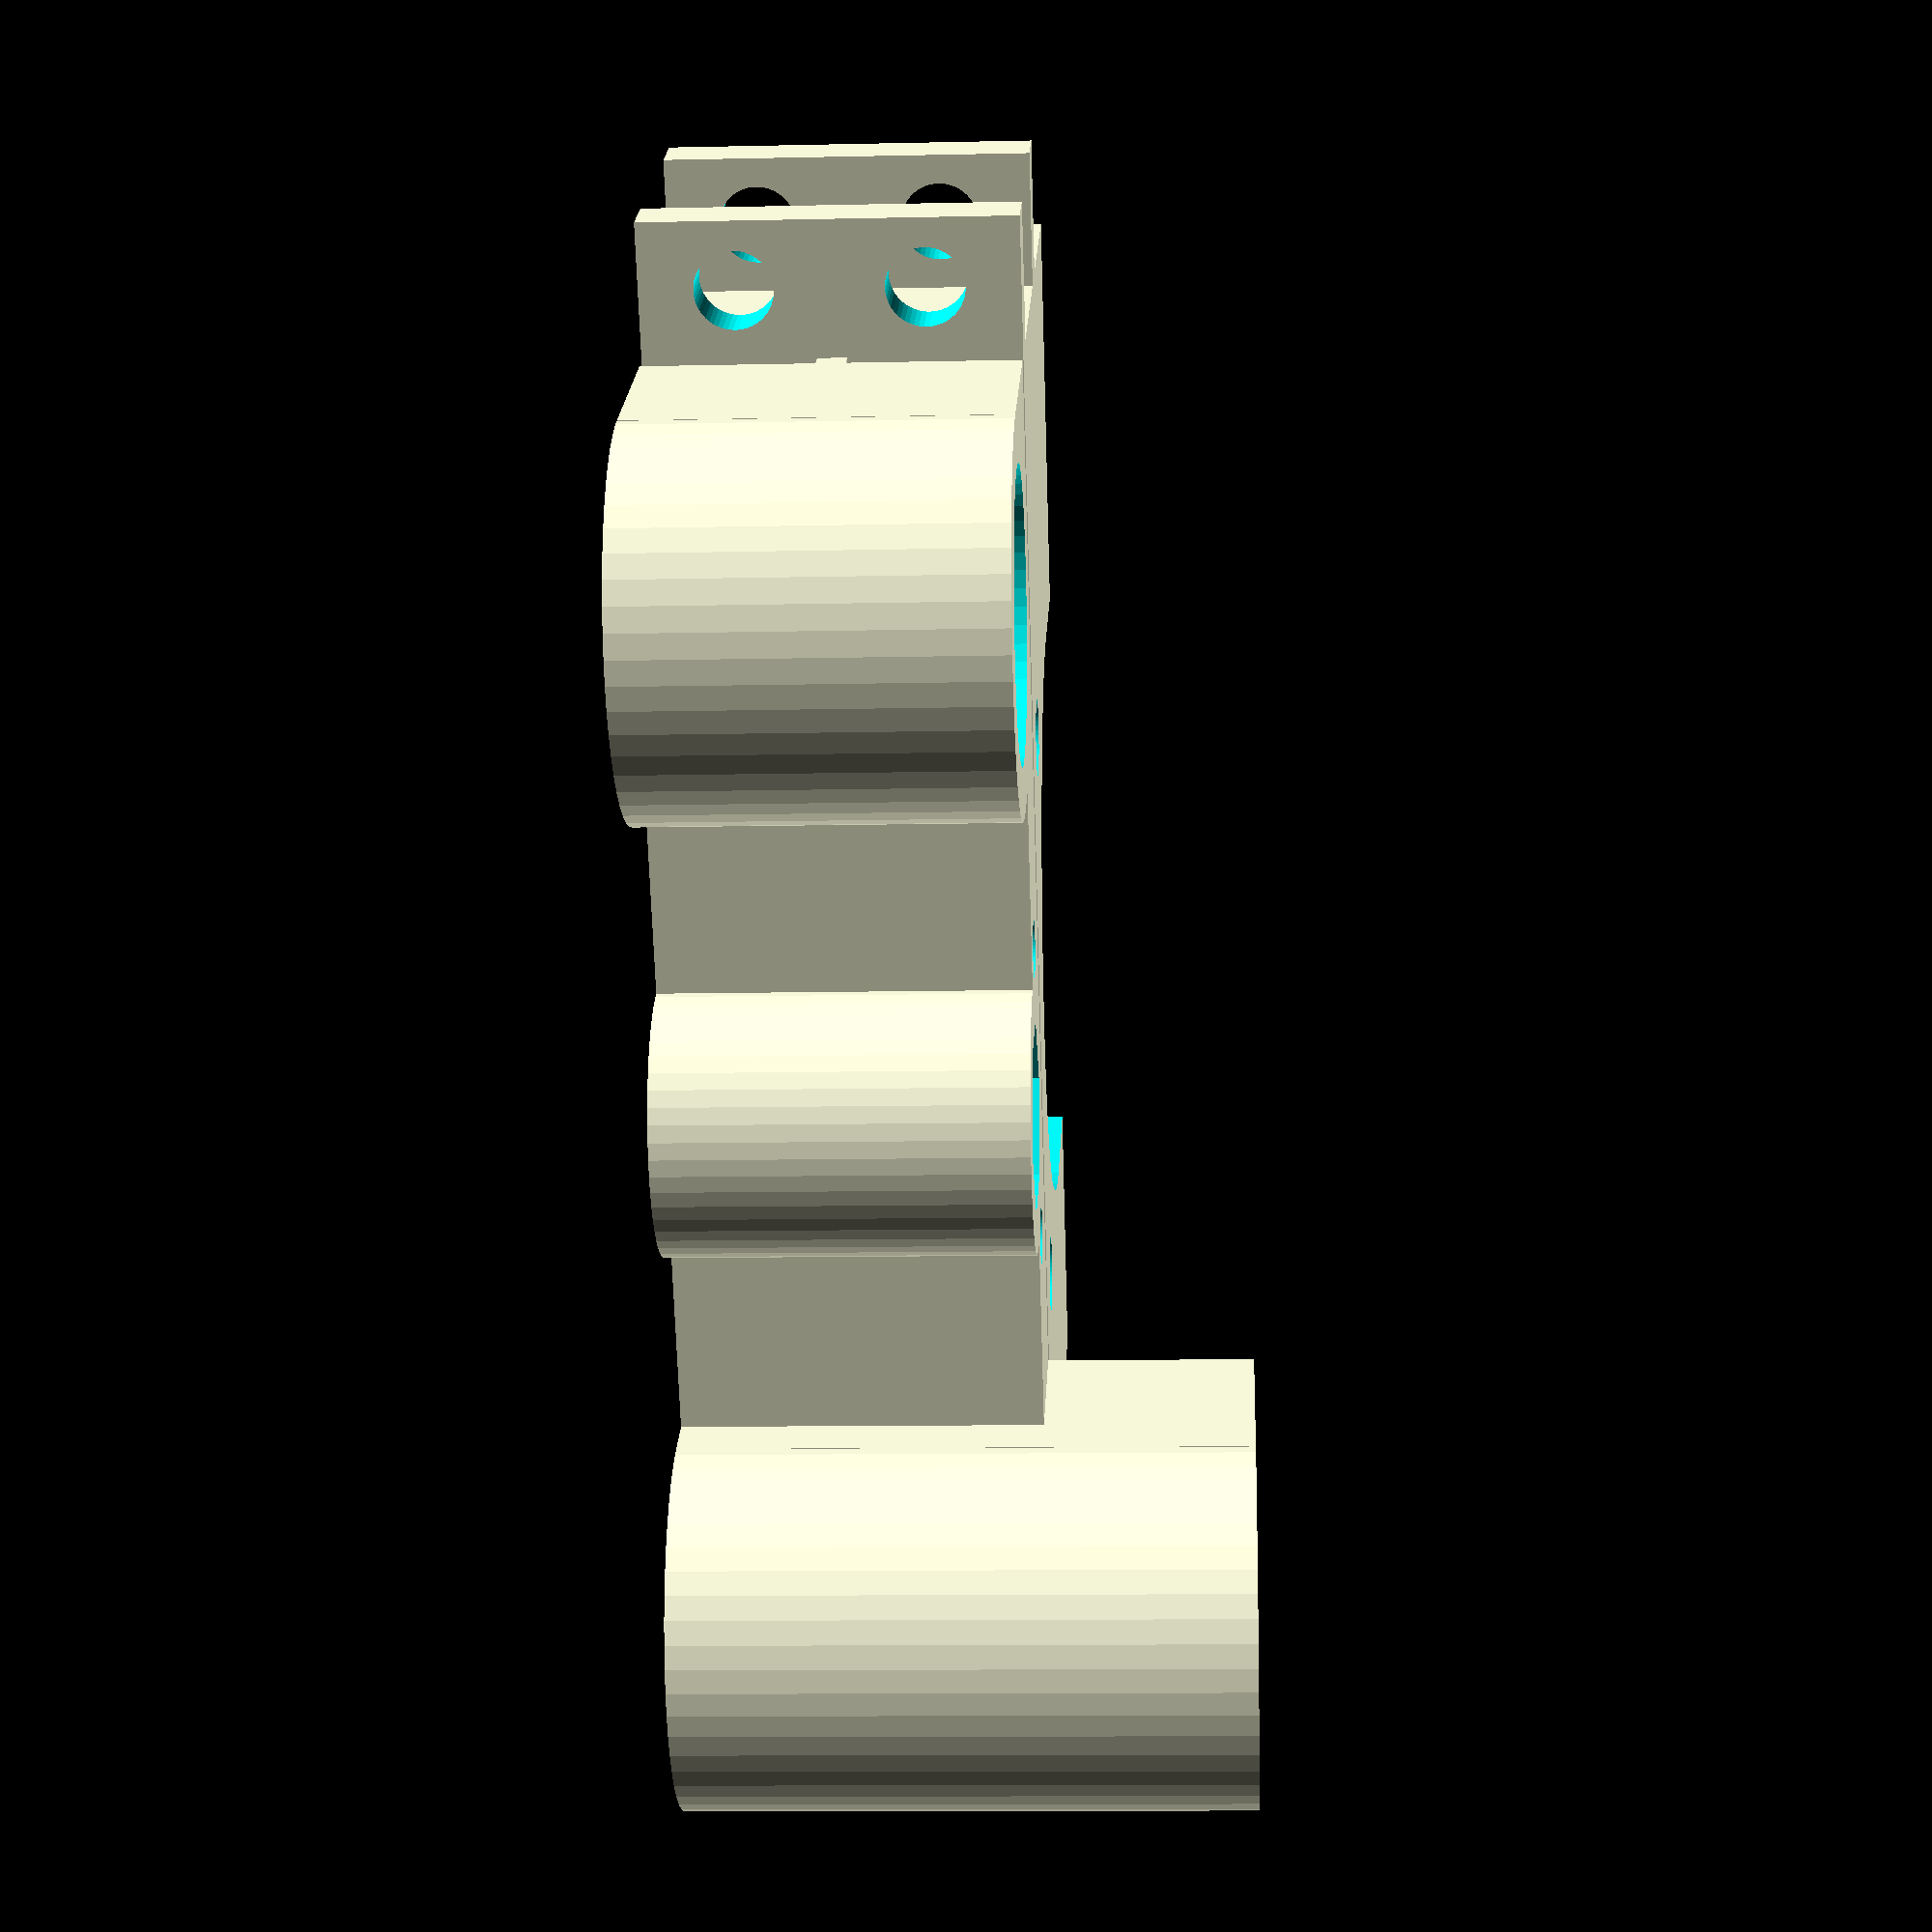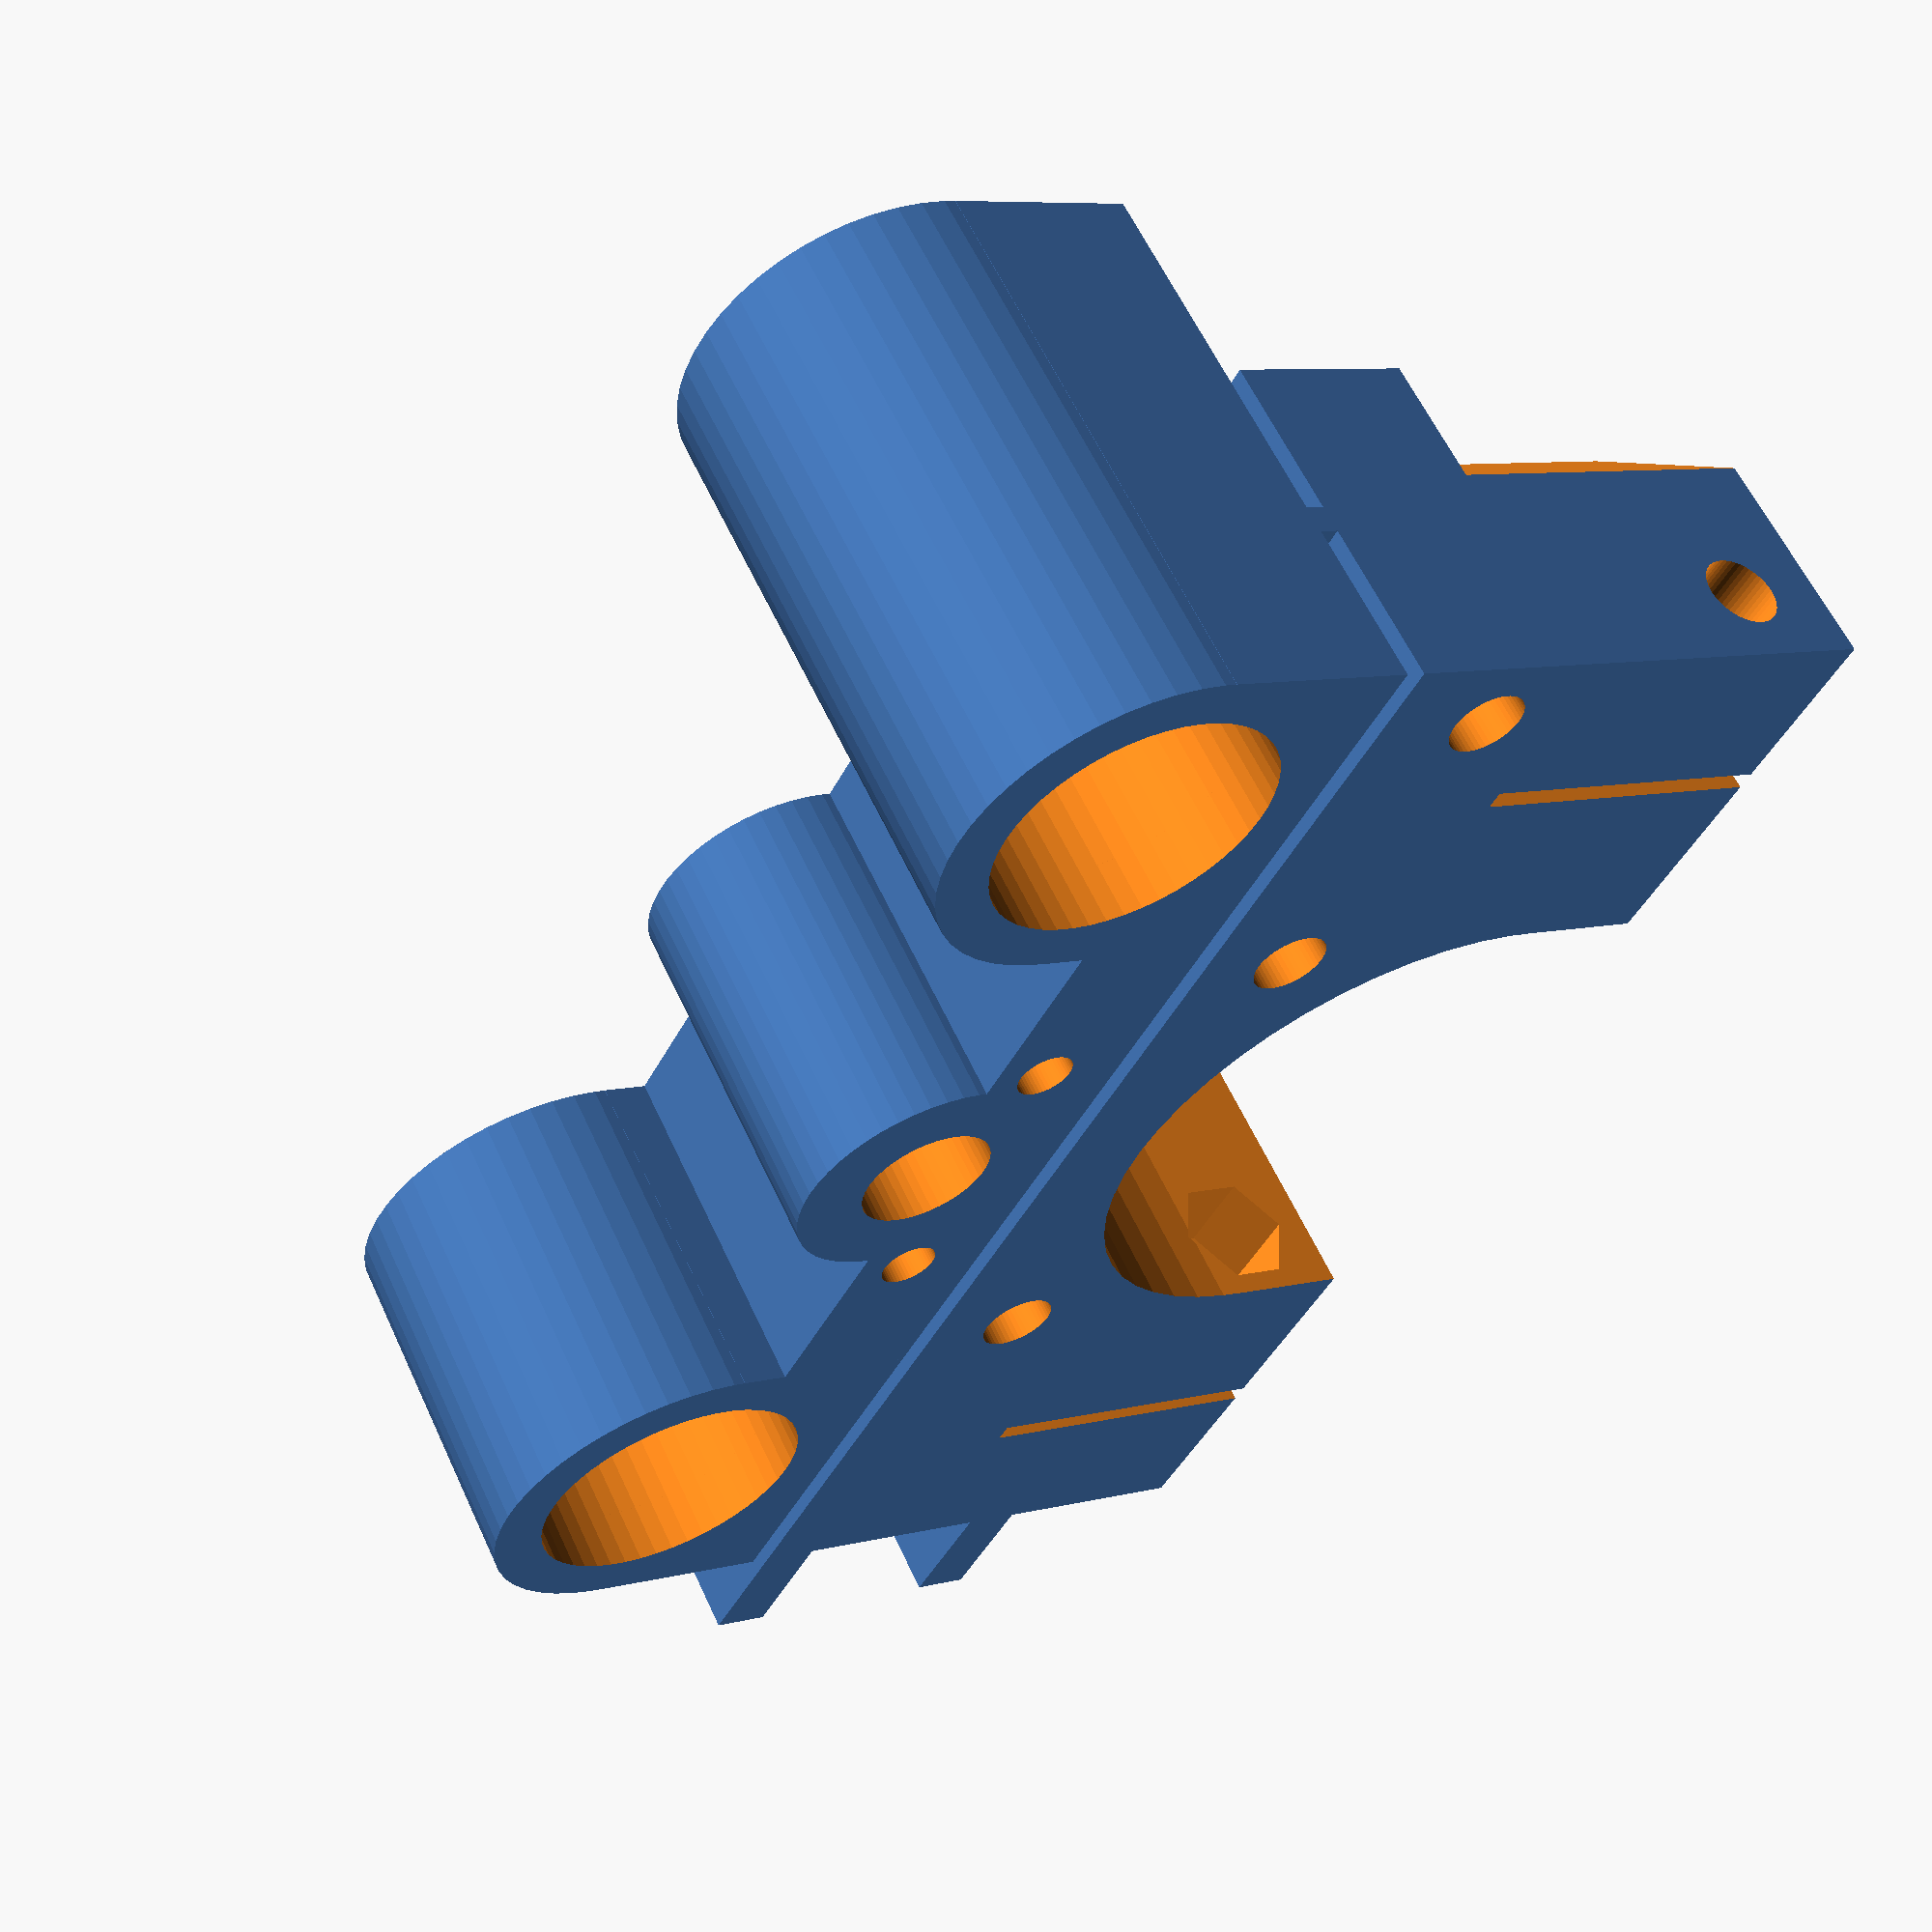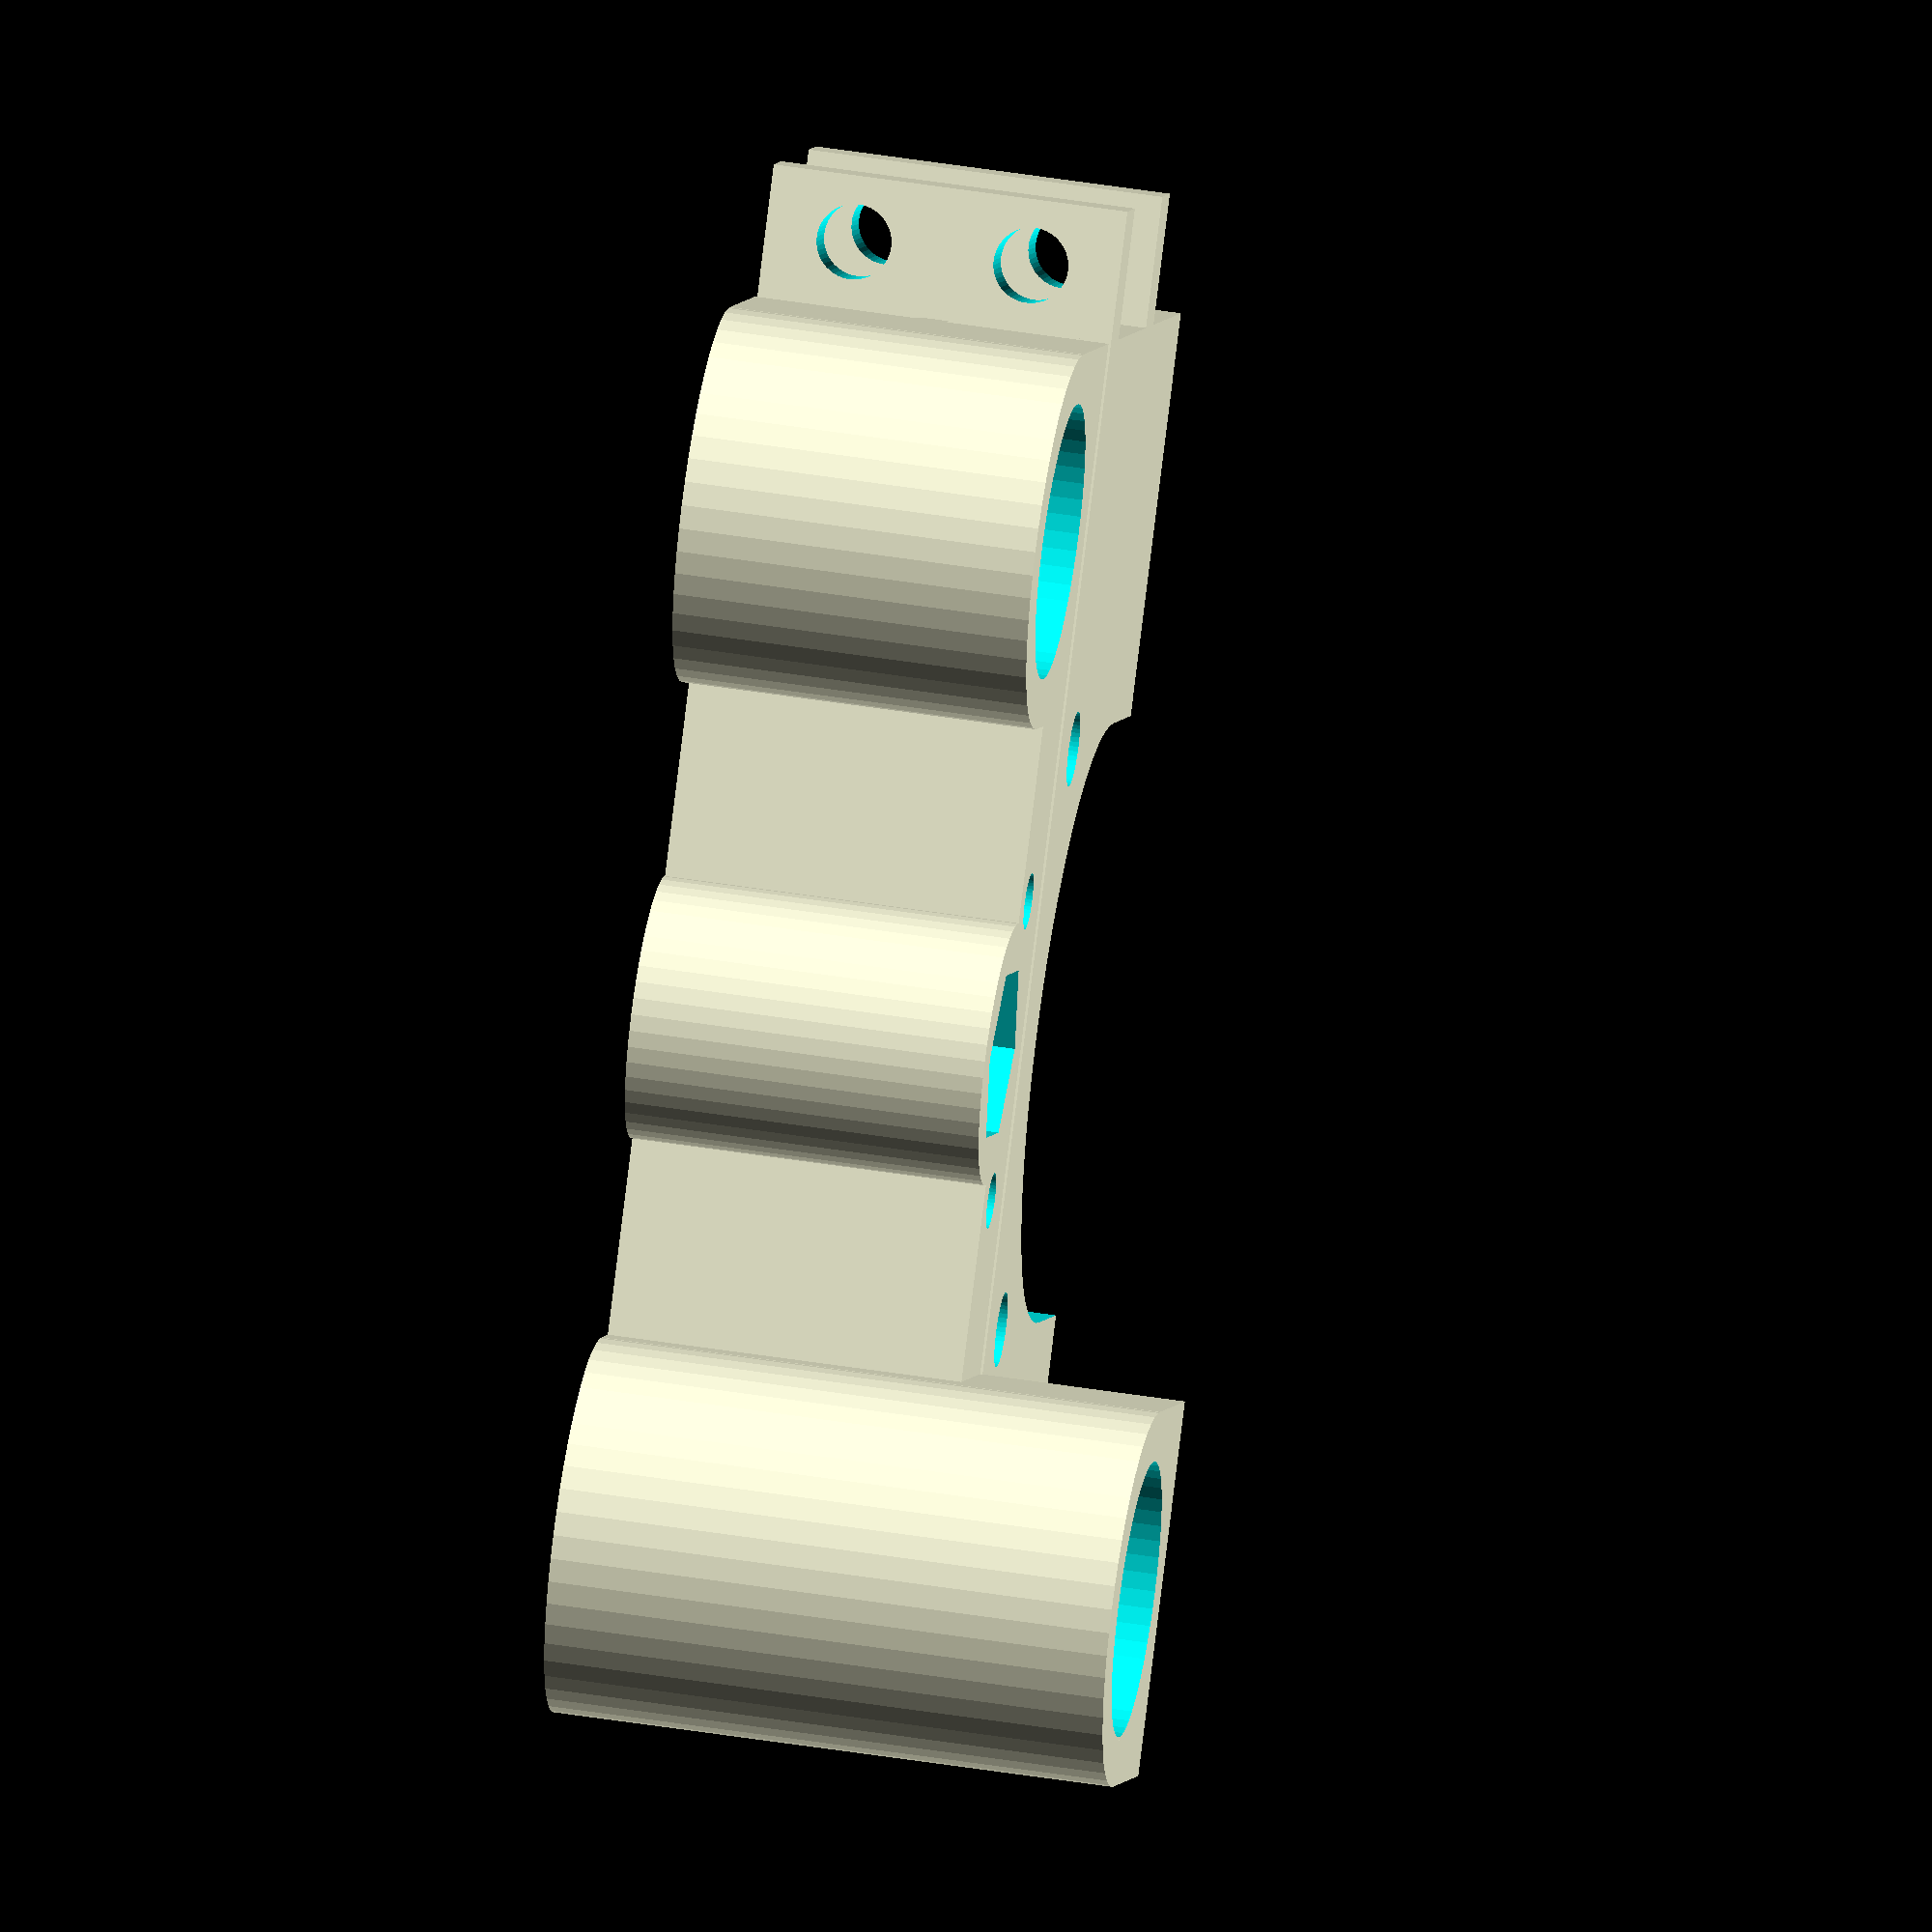
<openscad>
largeur=75;
longueur=28;
r_tube=7.35;
r_ext=10;
r_ext2=7;
r_tube_l=7;
contact_tube=3;
r_m3=2;
r_ecrou_m3=3.3;
r_arbre=4;
prof_arbre=17;
r_ecrou_m5=5;
r_m5=3.5;
h_ecrou_m5=5;
height1=30;
height2=19;
ep_trou_m5=2;
entraxe_tubes=55;
l_pass_tige_filetee=35;
l_lameflex=1;
ep_lameflex=1.5;
l_fix=7;

module passage_tube(HEIGHT){
	difference(){
		union(){
			cylinder(r=r_ext, h=HEIGHT, $fn=50);
			translate([0,-r_ext,0]){cube([r_ext,2*r_ext,HEIGHT]);}
		}
		translate([0,0,-5]){cylinder(r=r_tube, h=HEIGHT+10, $fn=50);}
		translate([0,0,contact_tube]){cylinder(r1=r_tube, r2=r_tube_l, h=contact_tube, $fn=50);}
		translate([0,0,contact_tube*2]){cylinder(r=r_tube_l, h=HEIGHT-contact_tube*4, $fn=50);}
		translate([0,0,HEIGHT-contact_tube*2]){cylinder(r1=r_tube_l, r2=r_tube, h=contact_tube, $fn=50);}

	}
}

module passage_tige_filetee(){
	difference(){
		union(){
			translate([0,l_pass_tige_filetee/2,0]){cylinder(r=r_ext2, h=height2, $fn=50);}
			cube([7.5,l_pass_tige_filetee,height2]);
		}
		translate([7.5,0,-5]){cube([10,l_pass_tige_filetee,height1+10]);}

		//passage pour écrou m5
		translate([0,l_pass_tige_filetee/2,height2-5]){cylinder(r=r_ecrou_m5, h=h_ecrou_m5+4, $fn=6);}
		translate([0,l_pass_tige_filetee/2,-5]){cylinder(r=r_m5, h=50, $fn=50);}

		//trous pour vissage et blocage écrou m5
		translate([3,l_pass_tige_filetee/2-8,-5]){cylinder(r=1.5, h=height1-5, $fn=50);}
		translate([3,l_pass_tige_filetee/2+8,-5]){cylinder(r=1.5, h=height1-5, $fn=50);}
		
	}
}

module lameflex(){
	translate([0,0,height2/2-ep_lameflex/2]){cube([l_lameflex,largeur,ep_lameflex]);}
}

module fixation_x(){
	difference(){
		cube([longueur,largeur,height2]);

		//trou moteur
		translate([21,largeur/2,-5]){cylinder(r=16, h=height1+10, $fn=50);}
		translate([21,largeur/2-16,-5]){cube([largeur,32,height2+20]);}

		//trous de fixation du moteur
		translate([5.5,largeur/2-15.5,-5]){cylinder(r=r_m3, h=height2+20, $fn=50);}
		translate([5.5,largeur/2+15.5,-5]){cylinder(r=r_m3, h=height2+20, $fn=50);}

		//trou pour vis réglage Z
		translate([6.5,4,-5]){cylinder(r=r_m3, h=height2+20, $fn=50);}
		translate([6.5,4,height2-5]){cylinder(r=r_ecrou_m3, h=height2, $fn=6);}

		//trous arbres
		translate([longueur-prof_arbre,10,11]){rotate([0,90,0])cylinder(r=r_arbre, h=prof_arbre+20, $fn=50);}
		translate([longueur-prof_arbre,largeur-10,11]){rotate([0,90,0])cylinder(r=r_arbre, h=prof_arbre+20, $fn=50);}
		translate([longueur-prof_arbre,9.5,-5]){cube([prof_arbre+20,1,15]);}
		translate([longueur-prof_arbre,largeur-10.5,-5]){cube([prof_arbre+20,1,15]);}

		//trous de serrage des arbres
		translate([longueur-5,-5,4]){rotate([270,0,0])cylinder(r=r_m3, h=200, $fn=50);}
		translate([longueur-5,largeur/2-21,4]){rotate([270,0,0])cylinder(r=r_ecrou_m3, h=42, $fn=6);}

		//épurations diverses
		translate([10,-2,10]){rotate([45,0,0])cube([50,15,20]);}
	}
		
}

module fixation_gaine(){
	difference(){
		cube([3,l_fix,height2]);
	
		translate([-5,l_fix/2,height2-height2/4]){rotate([0,90,0])cylinder(r=r_m3, h=20, $fn=50);}
		translate([-5,l_fix/2,height2/4]){rotate([0,90,0])cylinder(r=r_m3, h=20, $fn=50);}

	}
}

passage_tube(height1);
translate([0,entraxe_tubes,0]){passage_tube(height2);}
translate([2.5,r_ext,0]){passage_tige_filetee();}
translate([r_ext,-r_ext,0]){lameflex();}
translate([r_ext+l_lameflex,-r_ext,0]){fixation_x();}
translate([25,largeur-r_ext,0]){fixation_gaine();}
translate([11,largeur-r_ext,0]){fixation_gaine();}
</openscad>
<views>
elev=190.9 azim=147.2 roll=266.9 proj=p view=solid
elev=120.6 azim=332.2 roll=24.5 proj=p view=wireframe
elev=313.2 azim=43.1 roll=280.4 proj=o view=solid
</views>
